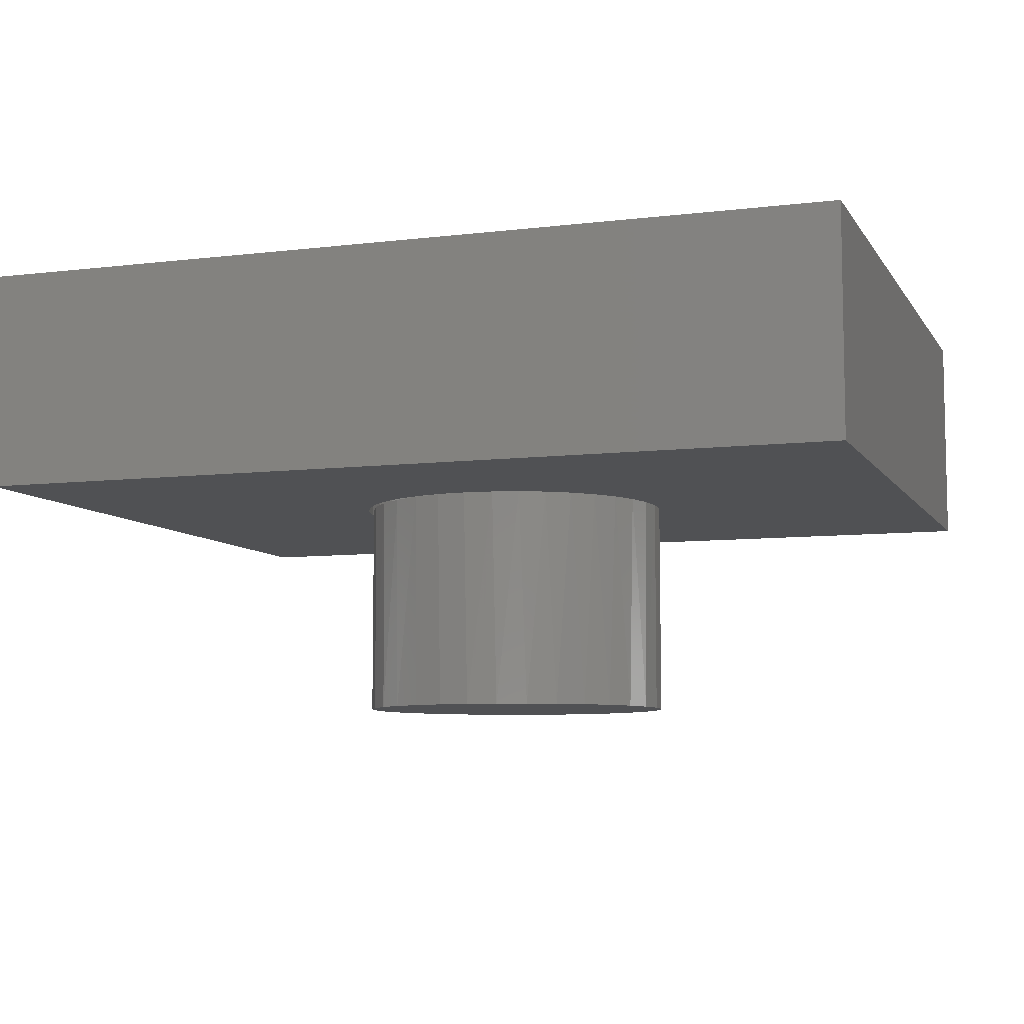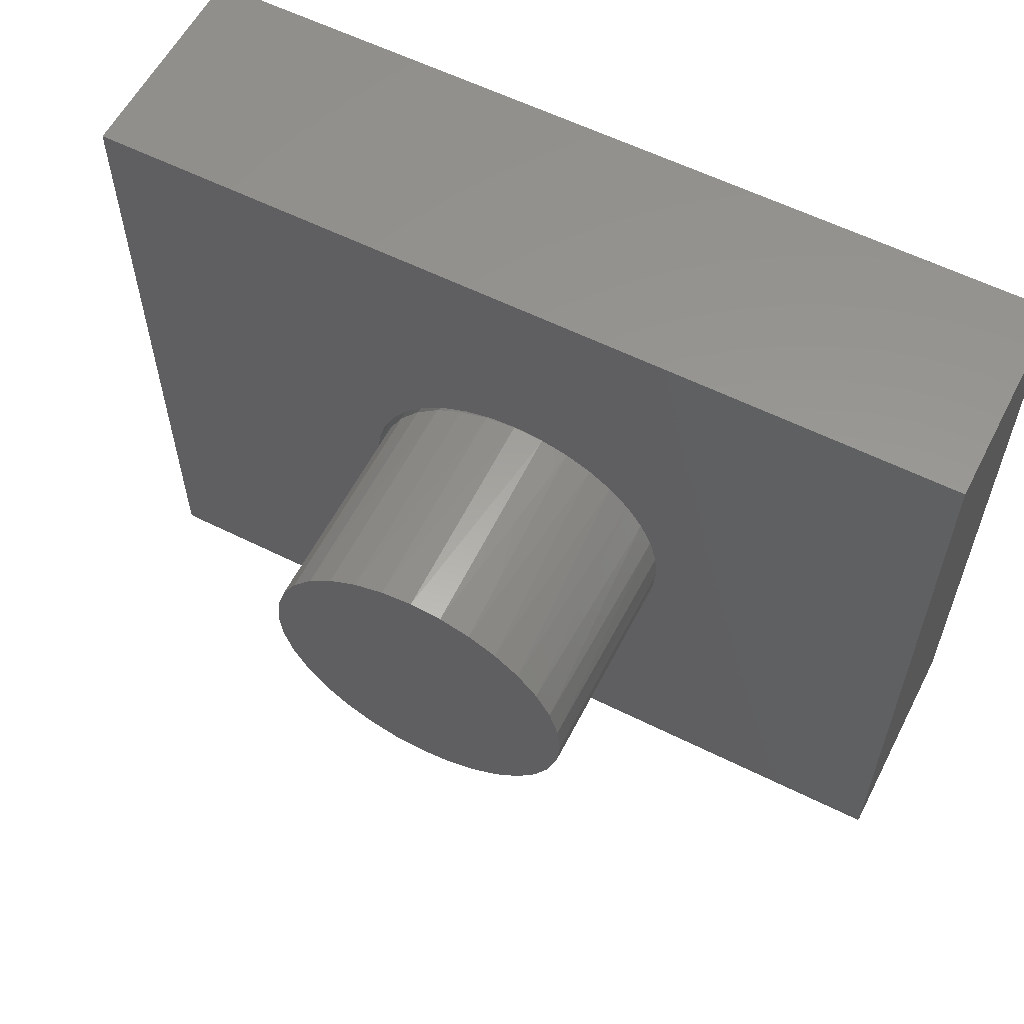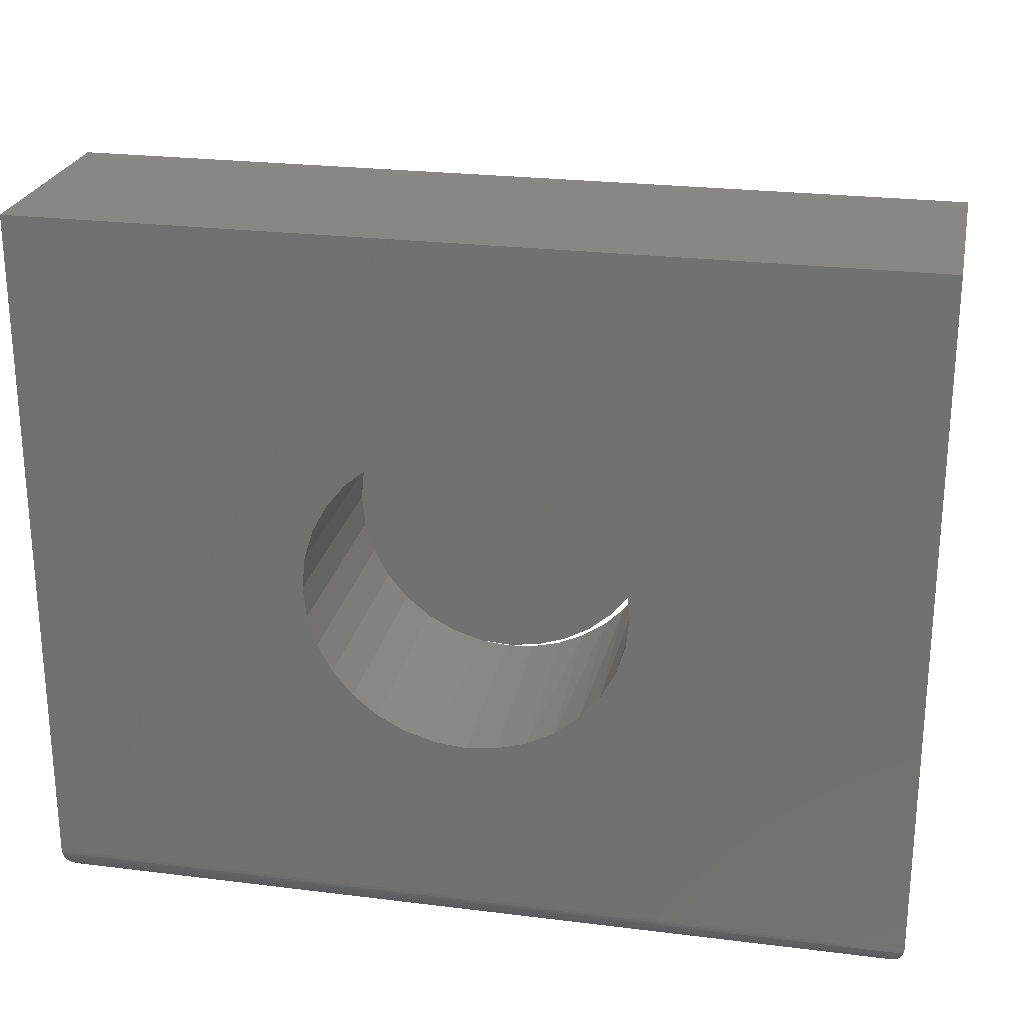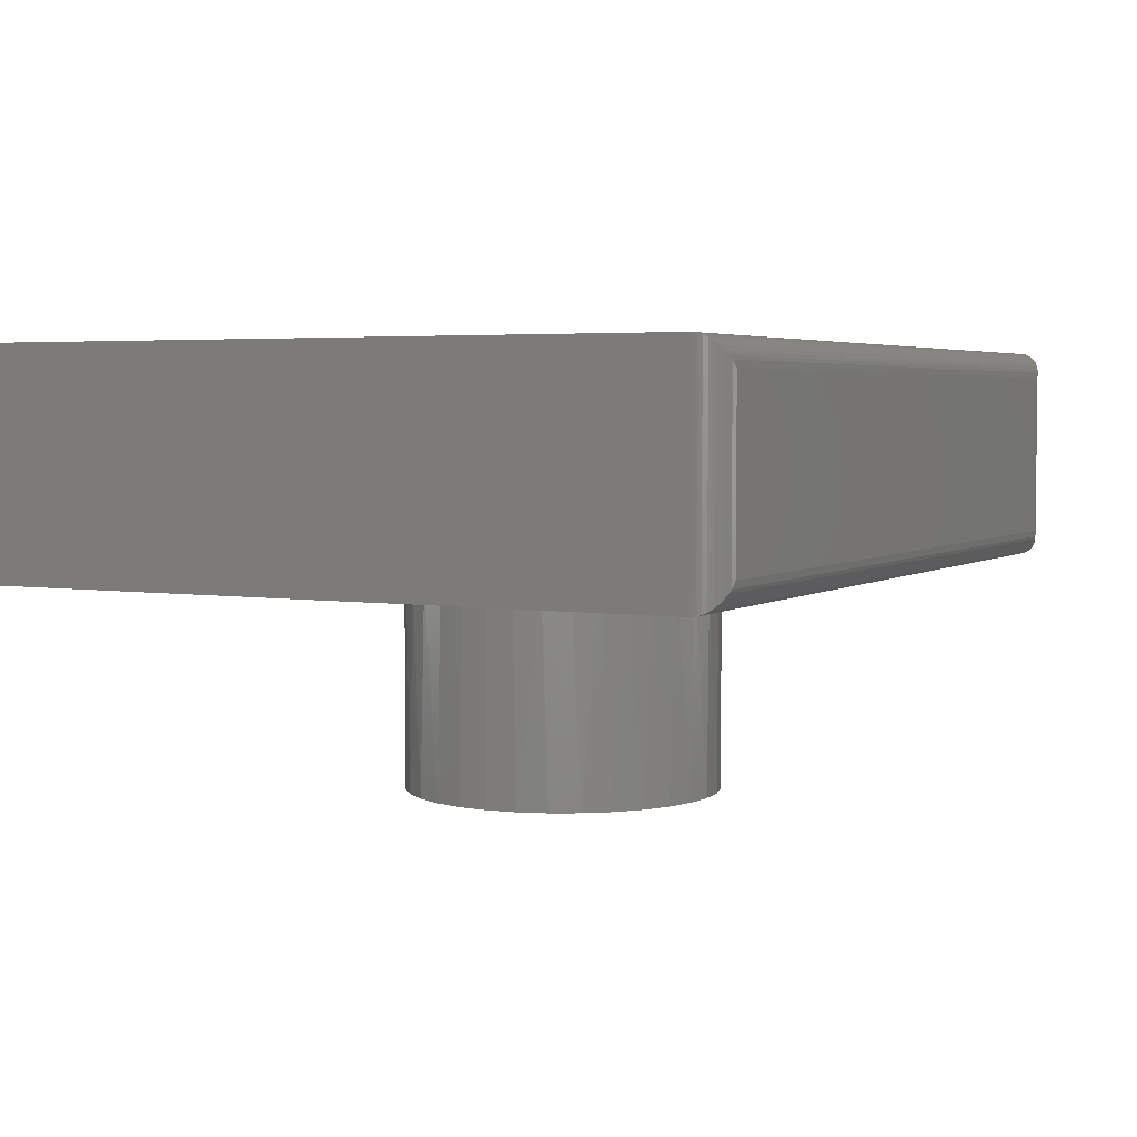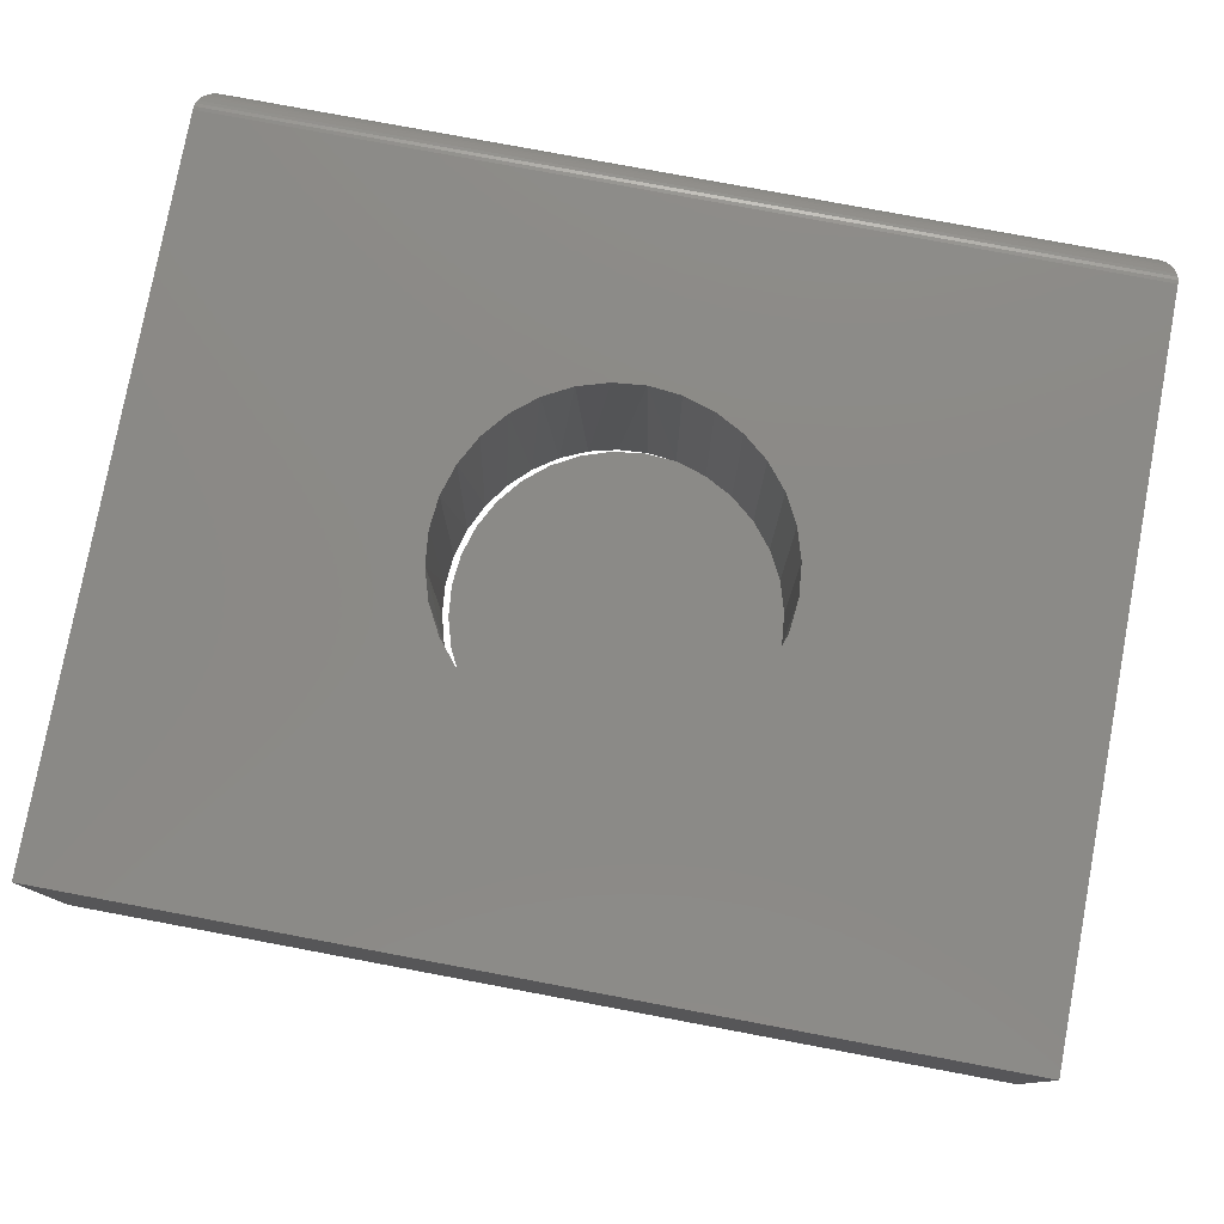
<metadata>
{"format":"stl","ext":"stl","renderer":"f3d","projection":"perspective","resolution":1024,"background":"white","views":[{"elev":-7.6,"azim":19.0,"up":"+Y"},{"elev":58.8,"azim":27.2,"up":"+Z"},{"elev":24.4,"azim":-168.4,"up":"+Z"},{"elev":4.0,"azim":117.4,"up":"+Y"},{"elev":78.5,"azim":10.6,"up":"+Y"}]}
</metadata>
<code>
# stl→obj: 182 verts, 364 faces
v -0.05146 -0.375 0.2643
v 0.0003325 -0.375 0.2707
v 0.05239 -0.375 0.2671
v 0.0003325 -0.375 -0.2707
v -0.05146 -0.375 -0.2643
v 0.05239 -0.375 -0.2671
v -0.1011 -0.375 -0.2481
v 0.1034 -0.375 -0.2515
v -0.1466 -0.375 -0.2226
v 0.1504 -0.375 -0.2263
v -0.1865 -0.375 -0.1889
v 0.1917 -0.375 -0.1925
v -0.2191 -0.375 -0.1482
v 0.2255 -0.375 -0.1512
v -0.2433 -0.375 -0.102
v 0.2506 -0.375 -0.1041
v -0.2582 -0.375 -0.05194
v 0.2661 -0.375 -0.05309
v -0.2632 -0.375 5.756e-16
v 0.2713 -0.375 7.036e-18
v -0.2582 -0.375 0.05194
v 0.2661 -0.375 0.05309
v -0.2433 -0.375 0.102
v 0.2506 -0.375 0.1041
v -0.2191 -0.375 0.1482
v 0.2255 -0.375 0.1512
v -0.1865 -0.375 0.1889
v 0.1917 -0.375 0.1925
v -0.1466 -0.375 0.2226
v 0.1504 -0.375 0.2263
v -0.1011 -0.375 0.2481
v 0.1034 -0.375 0.2515
v -0.75 -0.375 0.608
v -0.75 -0.375 -0.5703
v -0.2566 -0.375 0.09433
v -0.236 -0.375 0.1378
v -0.2081 -0.375 0.177
v -0.1737 -0.375 0.2106
v -0.134 -0.375 0.2377
v -0.09009 -0.375 0.2574
v -0.04341 -0.375 0.2691
v 0.004577 -0.375 0.2723
v 0.7422 -0.375 0.608
v 0.7422 -0.375 -0.5703
v 0.004577 -0.375 -0.2723
v -0.04341 -0.375 -0.2691
v -0.09009 -0.375 -0.2574
v -0.134 -0.375 -0.2377
v -0.1737 -0.375 -0.2106
v -0.2081 -0.375 -0.177
v -0.236 -0.375 -0.1378
v -0.2566 -0.375 -0.09433
v -0.2692 -0.375 -0.04791
v -0.2734 -0.375 3.335e-17
v -0.2692 -0.375 0.04791
v 0.2618 -0.375 0.09314
v 0.2742 -0.375 0.0473
v 0.2784 -0.375 -1.044e-16
v 0.2742 -0.375 -0.0473
v 0.2618 -0.375 -0.09314
v 0.2417 -0.375 -0.1361
v 0.2143 -0.375 -0.1749
v 0.1806 -0.375 -0.2083
v 0.1415 -0.375 -0.2354
v 0.09835 -0.375 -0.2551
v 0.09835 -0.375 0.2551
v 0.1415 -0.375 0.2354
v 0.1806 -0.375 0.2083
v 0.2143 -0.375 0.1749
v 0.2417 -0.375 0.1361
v -0.05421 1.161e-16 -0.2671
v -0.001069 1.214e-16 -0.2724
v -0.1053 1.122e-16 -0.2516
v -0.1524 1.097e-16 -0.2265
v -0.1937 1.089e-16 -0.1926
v -0.2275 1.097e-16 -0.1513
v -0.2527 1.122e-16 -0.1042
v -0.2682 1.161e-16 -0.05314
v 0.05207 1.279e-16 -0.2671
v 0.1032 1.353e-16 -0.2516
v 0.1503 1.433e-16 -0.2265
v 0.1915 1.517e-16 -0.1926
v 0.2254 1.6e-16 -0.1513
v 0.2506 1.68e-16 -0.1042
v 0.2661 1.754e-16 -0.05314
v 0.2713 1.512e-17 7.036e-18
v -0.2734 -1.512e-17 3.335e-17
v -0.2527 1.353e-16 0.1042
v -0.2682 1.279e-16 0.05314
v -0.2275 1.433e-16 0.1513
v -0.1937 1.517e-16 0.1926
v -0.1524 1.6e-16 0.2265
v -0.1053 1.68e-16 0.2516
v -0.05421 1.754e-16 0.2671
v -0.001069 1.819e-16 0.2724
v 0.05207 1.872e-16 0.2671
v 0.1032 1.912e-16 0.2516
v 0.1503 1.936e-16 0.2265
v 0.1915 1.944e-16 0.1926
v 0.2254 1.936e-16 0.1513
v 0.2506 1.912e-16 0.1042
v 0.2661 1.872e-16 0.05314
v 0.2732 -0.75 -0.05283
v 0.2578 -0.75 -0.1036
v 0.2327 -0.75 -0.1505
v 0.1991 -0.75 -0.1915
v 0.158 -0.75 -0.2252
v 0.1112 -0.75 -0.2502
v 0.0604 -0.75 -0.2656
v 0.007566 -0.75 -0.2708
v -0.04527 -0.75 -0.2656
v -0.09607 -0.75 -0.2502
v -0.1429 -0.75 -0.2252
v -0.1839 -0.75 -0.1915
v -0.2176 -0.75 -0.1505
v -0.2426 -0.75 -0.1036
v 0.2784 -0.75 -1.044e-16
v -0.2632 -0.75 5.756e-16
v -0.258 -0.75 -0.05283
v -0.2426 -0.75 0.1036
v -0.2176 -0.75 0.1505
v -0.1839 -0.75 0.1915
v -0.1429 -0.75 0.2252
v -0.09607 -0.75 0.2502
v -0.04527 -0.75 0.2656
v 0.007566 -0.75 0.2708
v 0.0604 -0.75 0.2656
v 0.1112 -0.75 0.2502
v 0.158 -0.75 0.2252
v 0.1991 -0.75 0.1915
v 0.2327 -0.75 0.1505
v 0.2578 -0.75 0.1036
v 0.2732 -0.75 0.05283
v -0.258 -0.75 0.05283
v -0.75 1.36e-16 0.608
v 0.7422 3.017e-16 0.608
v -0.75 5.204e-18 -0.5703
v 0.7422 1.709e-16 -0.5703
v -0.7031 -0.3281 -0.6172
v -0.7031 -0.04688 -0.6172
v 0.6953 -0.3281 -0.6172
v 0.6953 -0.04688 -0.6172
v -0.7144 -0.03561 -0.6158
v 0.7066 -0.03561 -0.6158
v -0.7496 -0.0003595 -0.5761
v 0.7408 -0.001402 -0.5817
v -0.7486 -0.001402 -0.5817
v 0.7391 -0.003121 -0.5871
v -0.7469 -0.003121 -0.5871
v 0.7358 -0.006413 -0.594
v -0.7436 -0.006413 -0.594
v 0.7332 -0.00894 -0.5978
v -0.7411 -0.00894 -0.5978
v 0.7304 -0.01174 -0.6013
v -0.7383 -0.01174 -0.6013
v 0.7242 -0.01796 -0.6072
v -0.732 -0.01796 -0.6072
v 0.7174 -0.02477 -0.6116
v -0.7252 -0.02477 -0.6116
v 0.7121 -0.03013 -0.6141
v -0.7199 -0.03013 -0.6141
v 0.7418 -0.0003595 -0.5761
v -0.7144 -0.3394 -0.6158
v -0.7199 -0.3449 -0.6141
v -0.7252 -0.3502 -0.6116
v -0.732 -0.357 -0.6072
v -0.7383 -0.3633 -0.6013
v -0.7411 -0.3661 -0.5978
v -0.7436 -0.3686 -0.594
v -0.7469 -0.3719 -0.5871
v -0.7486 -0.3736 -0.5817
v -0.7496 -0.3746 -0.5761
v 0.7066 -0.3394 -0.6158
v 0.7121 -0.3449 -0.6141
v 0.7174 -0.3502 -0.6116
v 0.7242 -0.357 -0.6072
v 0.7304 -0.3633 -0.6013
v 0.7332 -0.3661 -0.5978
v 0.7358 -0.3686 -0.594
v 0.7391 -0.3719 -0.5871
v 0.7408 -0.3736 -0.5817
v 0.7418 -0.3746 -0.5761
f 1 2 3
f 4 5 6
f 6 5 7
f 6 7 8
f 8 7 9
f 8 9 10
f 10 9 11
f 10 11 12
f 12 11 13
f 12 13 14
f 14 13 15
f 14 15 16
f 16 15 17
f 16 17 18
f 18 17 19
f 18 19 20
f 20 19 21
f 20 21 22
f 22 21 23
f 22 23 24
f 24 23 25
f 24 25 26
f 26 25 27
f 26 27 28
f 28 27 29
f 28 29 30
f 30 29 31
f 30 31 32
f 32 31 1
f 32 1 3
f 33 34 35
f 33 35 36
f 33 36 37
f 33 37 38
f 33 38 39
f 33 39 40
f 33 40 41
f 33 41 42
f 33 42 43
f 34 44 45
f 34 45 46
f 34 46 47
f 34 47 48
f 34 48 49
f 34 49 50
f 34 50 51
f 34 51 52
f 34 52 53
f 34 53 54
f 34 54 55
f 34 55 35
f 44 56 57
f 44 57 58
f 44 58 59
f 44 59 60
f 44 60 61
f 44 61 62
f 44 62 63
f 44 63 64
f 44 64 65
f 44 65 6
f 44 6 45
f 43 42 3
f 43 3 66
f 43 66 67
f 43 67 68
f 43 68 69
f 43 69 70
f 43 70 56
f 43 56 44
f 71 46 72
f 47 46 71
f 73 47 71
f 48 47 73
f 74 48 73
f 49 48 74
f 75 49 74
f 75 50 49
f 50 75 76
f 76 51 50
f 51 76 77
f 77 52 51
f 52 77 78
f 46 45 72
f 72 45 6
f 72 6 79
f 79 6 8
f 79 8 80
f 80 8 10
f 80 10 81
f 81 10 12
f 81 12 82
f 82 12 14
f 82 14 83
f 83 14 16
f 83 16 84
f 84 16 18
f 84 18 85
f 85 18 20
f 85 20 86
f 52 78 53
f 53 78 87
f 53 87 54
f 88 35 89
f 36 35 88
f 90 36 88
f 37 36 90
f 91 37 90
f 38 37 91
f 92 38 91
f 92 39 38
f 39 92 93
f 93 40 39
f 40 93 94
f 94 41 40
f 41 94 95
f 35 55 89
f 89 55 54
f 89 54 87
f 41 95 42
f 42 95 96
f 42 96 3
f 3 96 97
f 3 97 32
f 32 97 98
f 32 98 30
f 30 98 99
f 30 99 28
f 28 99 100
f 28 100 26
f 26 100 101
f 26 101 24
f 24 101 102
f 24 102 22
f 22 102 86
f 22 86 20
f 103 104 60
f 61 60 104
f 104 105 61
f 62 61 105
f 105 106 62
f 63 62 106
f 106 107 63
f 63 107 64
f 64 107 108
f 64 108 65
f 65 108 109
f 4 110 111
f 4 111 5
f 5 111 112
f 5 112 7
f 7 112 113
f 7 113 9
f 9 113 114
f 9 114 11
f 11 114 115
f 11 115 13
f 13 115 116
f 6 65 109
f 6 109 110
f 6 110 4
f 58 117 59
f 59 117 103
f 59 103 60
f 118 19 119
f 119 19 17
f 119 17 116
f 116 17 15
f 116 15 13
f 120 121 25
f 27 25 121
f 121 122 27
f 29 27 122
f 122 123 29
f 31 29 123
f 123 124 31
f 1 31 124
f 124 125 1
f 2 1 125
f 125 126 2
f 127 128 66
f 67 66 128
f 128 129 67
f 68 67 129
f 129 130 68
f 68 130 69
f 69 130 131
f 69 131 70
f 70 131 132
f 70 132 56
f 56 132 133
f 3 2 126
f 3 126 127
f 3 127 66
f 19 118 21
f 21 118 134
f 21 134 23
f 23 134 120
f 23 120 25
f 117 58 133
f 133 58 57
f 133 57 56
f 125 127 126
f 127 125 128
f 128 125 124
f 128 124 129
f 129 124 123
f 129 123 130
f 130 123 122
f 130 122 131
f 131 122 121
f 131 121 132
f 132 121 120
f 132 120 133
f 133 120 134
f 133 134 117
f 117 134 118
f 117 118 103
f 103 118 119
f 103 119 104
f 104 119 116
f 104 116 105
f 105 116 115
f 105 115 106
f 106 115 114
f 106 114 107
f 107 114 113
f 107 113 108
f 108 113 112
f 108 112 109
f 109 112 111
f 109 111 110
f 135 136 95
f 135 95 94
f 135 94 93
f 135 93 92
f 135 92 91
f 135 91 90
f 135 90 88
f 135 88 137
f 137 88 89
f 137 89 87
f 137 87 78
f 137 78 77
f 137 77 76
f 137 76 75
f 137 75 74
f 137 74 73
f 137 73 71
f 137 71 72
f 137 72 138
f 138 72 79
f 138 79 80
f 138 80 81
f 138 81 82
f 138 82 83
f 138 83 84
f 138 84 85
f 138 85 86
f 138 86 102
f 138 102 101
f 136 138 101
f 136 101 100
f 136 100 99
f 136 99 98
f 136 98 97
f 136 97 96
f 136 96 95
f 33 135 34
f 34 135 137
f 44 138 43
f 43 138 136
f 139 140 141
f 141 140 142
f 142 143 144
f 142 140 143
f 145 146 147
f 147 146 148
f 147 148 149
f 149 148 150
f 149 150 151
f 151 150 152
f 151 152 153
f 153 152 154
f 153 154 155
f 155 154 156
f 155 156 157
f 157 156 158
f 157 158 159
f 159 158 160
f 159 160 161
f 161 160 144
f 161 144 143
f 137 138 145
f 145 138 162
f 145 162 146
f 140 163 143
f 140 139 163
f 143 163 164
f 143 164 161
f 161 164 165
f 161 165 159
f 159 165 166
f 159 166 157
f 157 166 167
f 157 167 155
f 155 167 168
f 155 168 153
f 153 168 169
f 153 169 151
f 151 169 170
f 151 170 149
f 149 170 171
f 149 171 147
f 147 171 172
f 34 137 172
f 172 137 145
f 172 145 147
f 139 173 163
f 139 141 173
f 163 173 174
f 163 174 164
f 164 174 175
f 164 175 165
f 165 175 176
f 165 176 166
f 166 176 177
f 166 177 167
f 167 177 178
f 167 178 168
f 168 178 179
f 168 179 169
f 169 179 180
f 169 180 170
f 170 180 181
f 170 181 171
f 171 181 182
f 44 34 182
f 182 34 172
f 182 172 171
f 141 144 173
f 141 142 144
f 162 181 146
f 146 181 180
f 146 180 148
f 148 180 179
f 148 179 150
f 150 179 178
f 150 178 152
f 152 178 177
f 152 177 154
f 154 177 176
f 154 176 156
f 156 176 175
f 156 175 158
f 158 175 174
f 158 174 160
f 160 174 173
f 160 173 144
f 138 44 162
f 162 44 182
f 162 182 181
f 43 136 33
f 33 136 135

</code>
